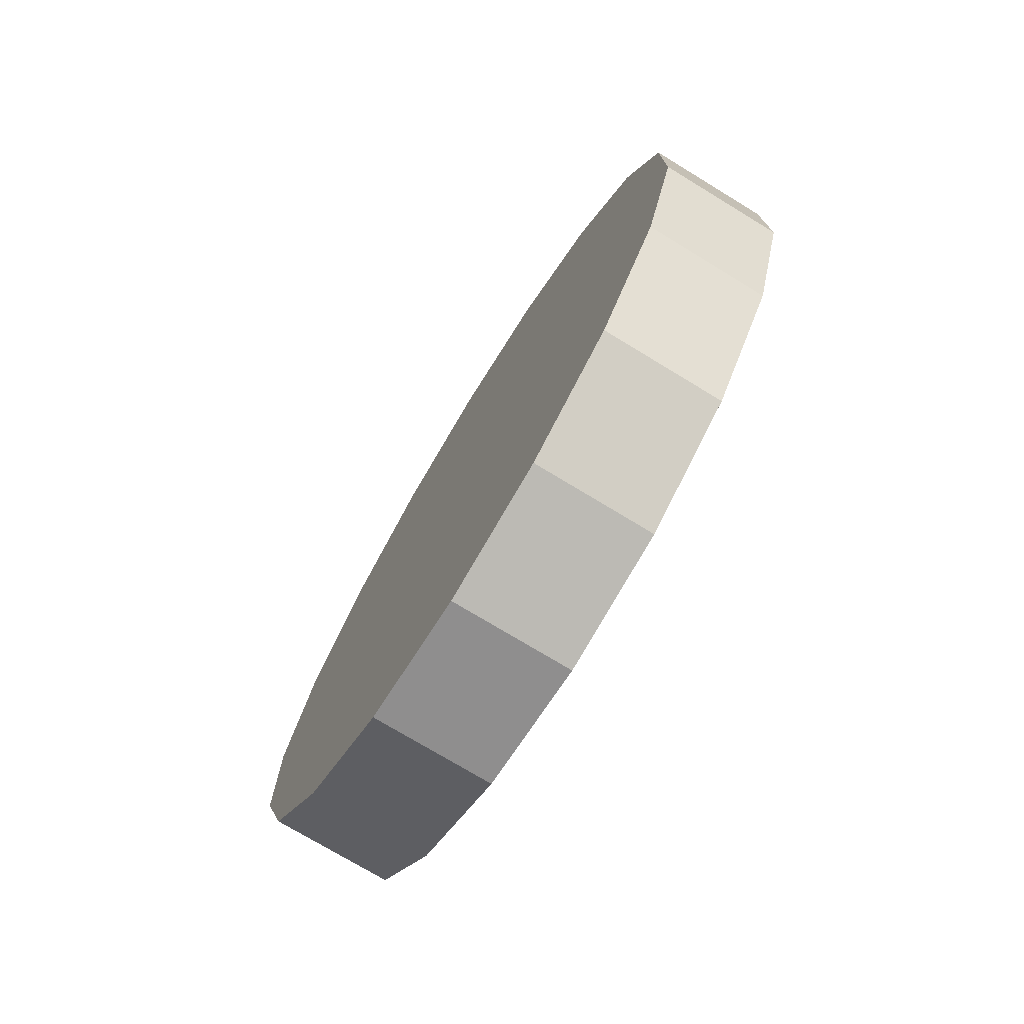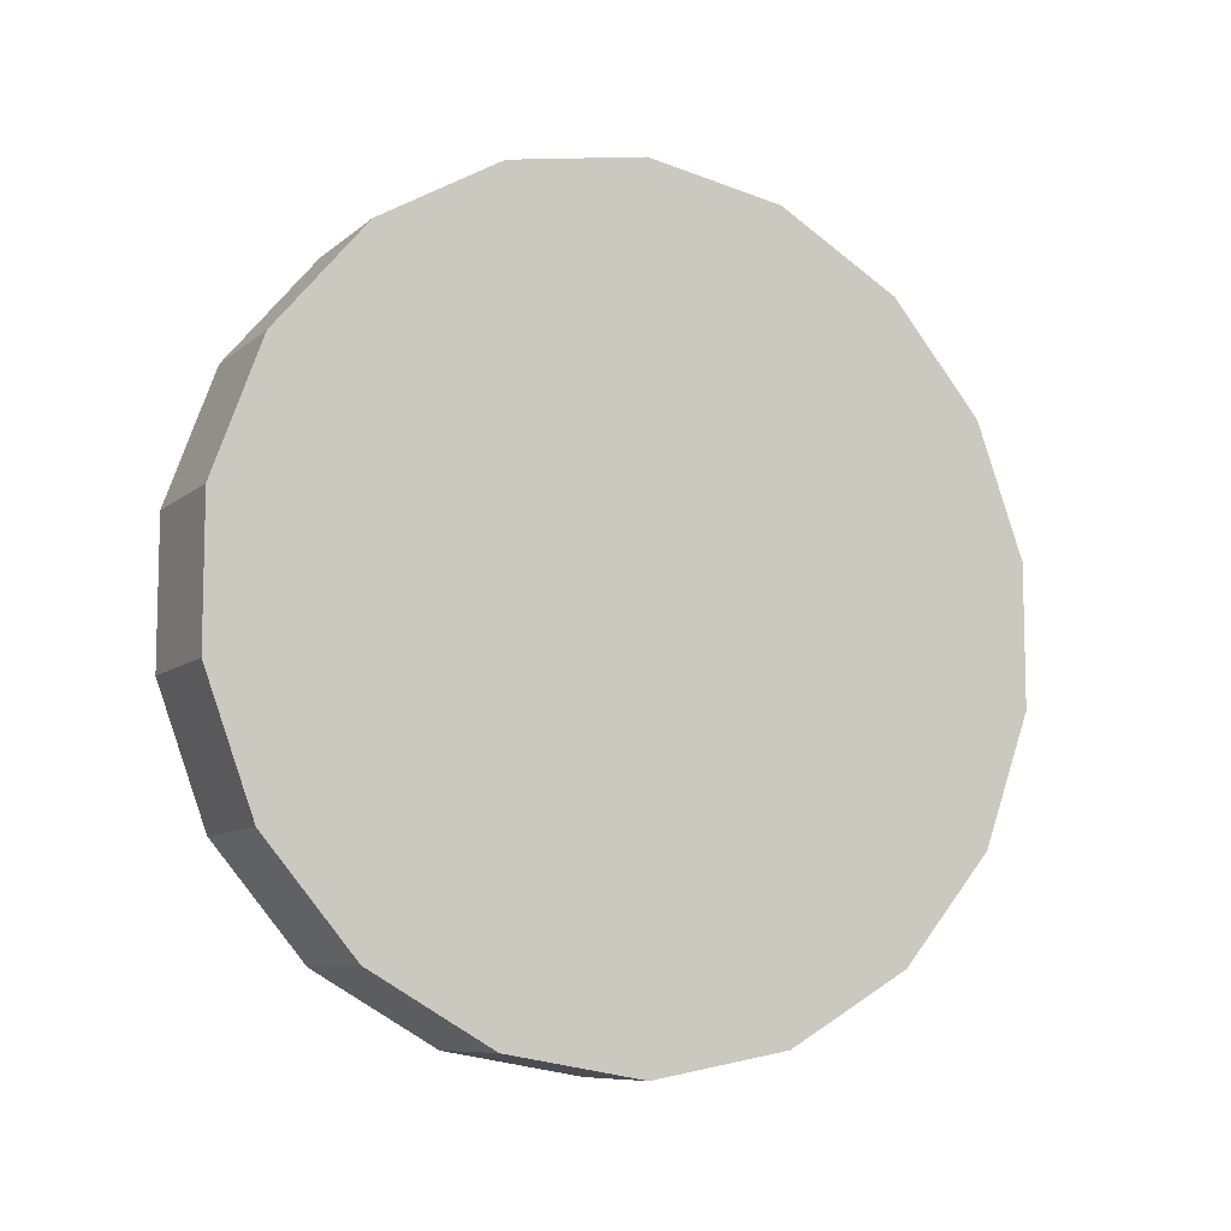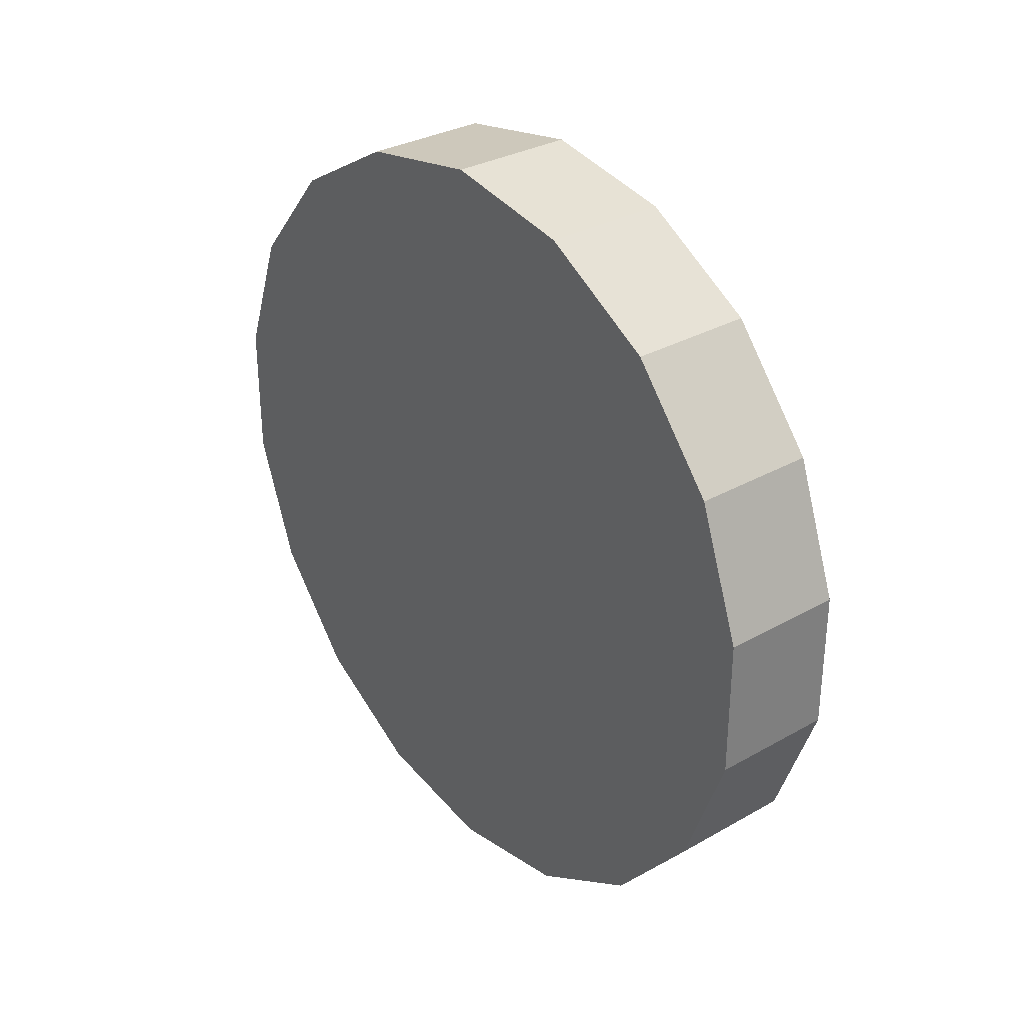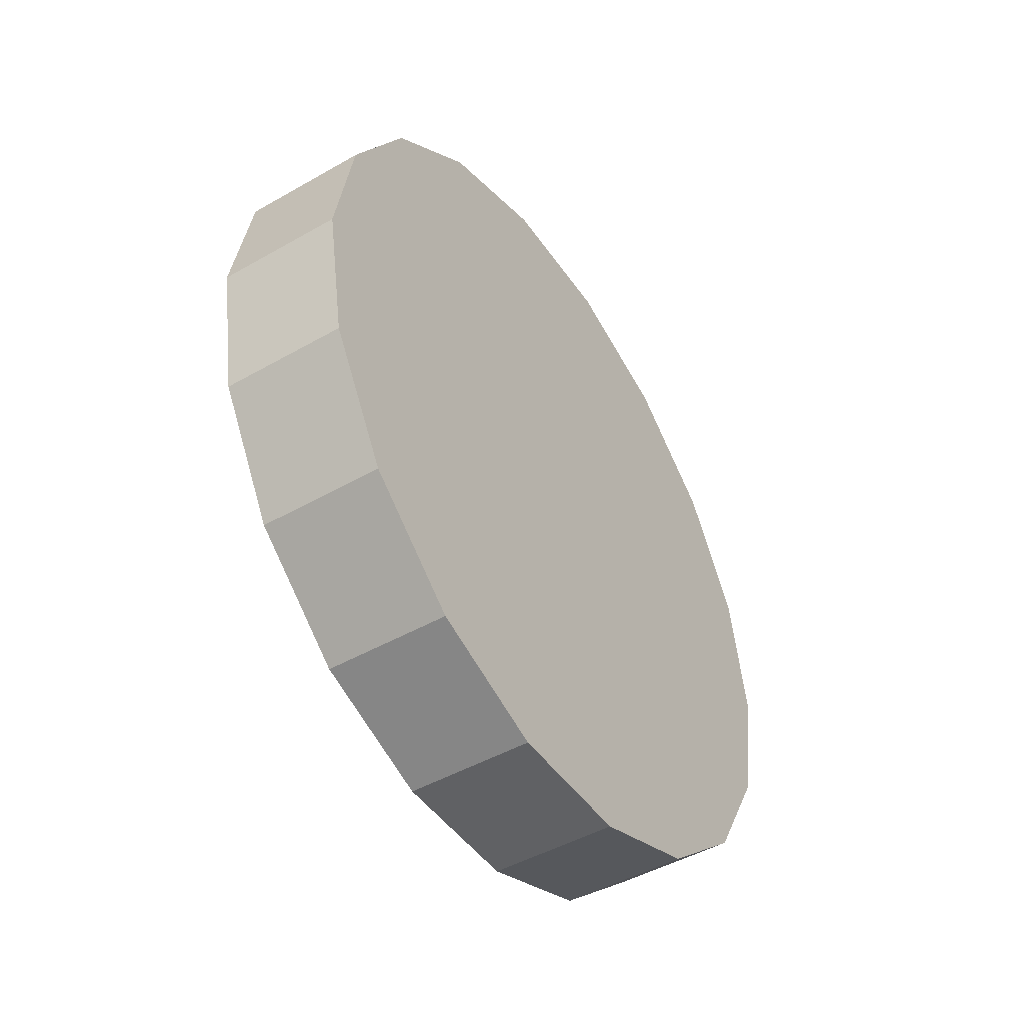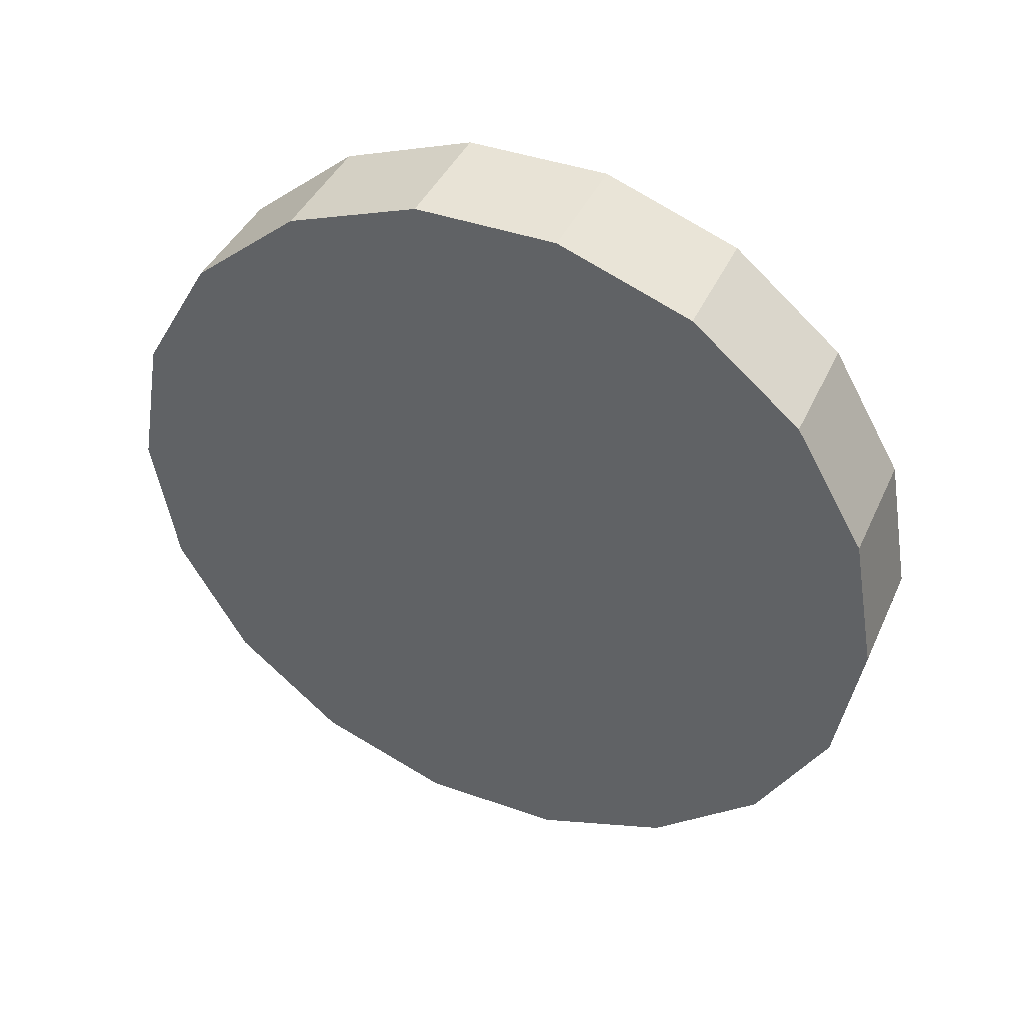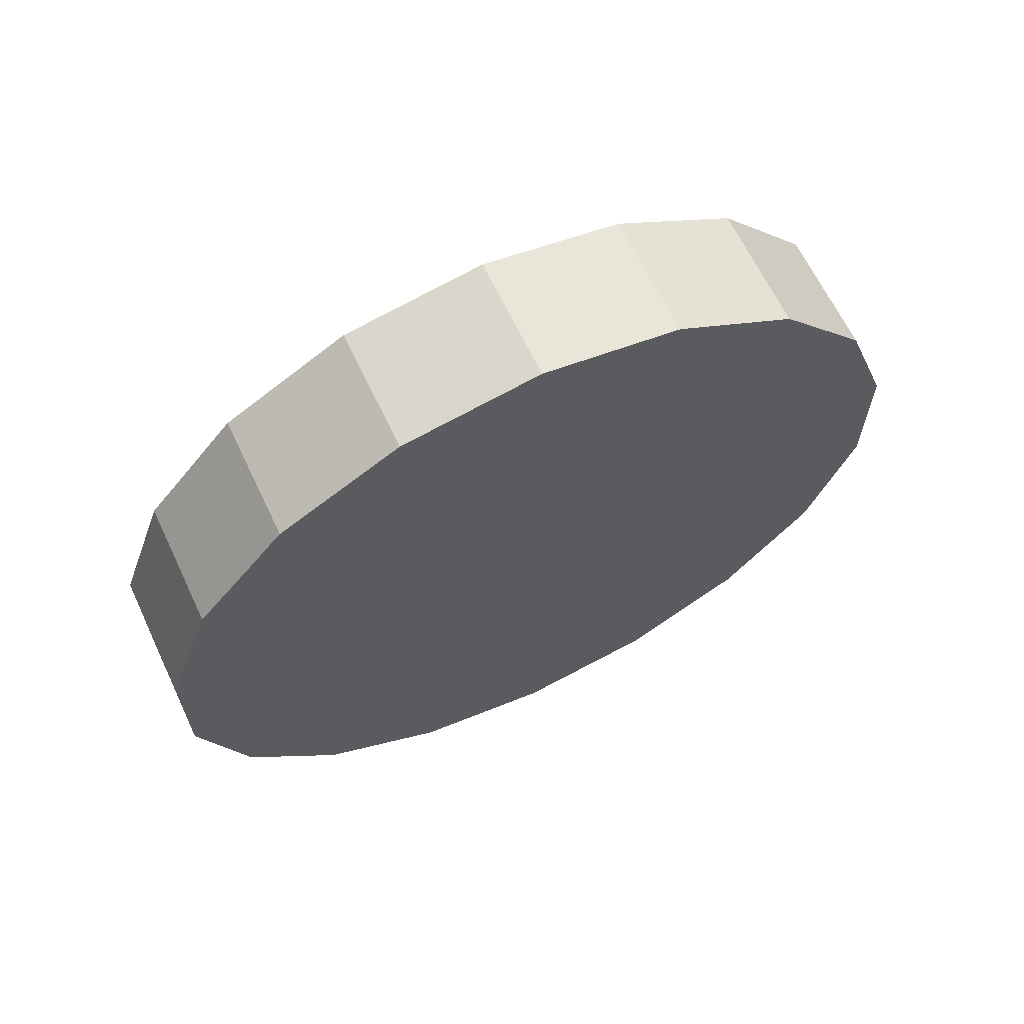
<metadata>
{"format":"obj","ext":"obj","renderer":"f3d","projection":"perspective","resolution":1024,"background":"white","views":[{"elev":-74.4,"azim":-31.3,"up":"+Y"},{"elev":-8.8,"azim":63.0,"up":"+Y"},{"elev":31.5,"azim":-38.7,"up":"+Y"},{"elev":-47.0,"azim":-147.1,"up":"+Z"},{"elev":41.7,"azim":113.2,"up":"+Z"},{"elev":64.8,"azim":-115.4,"up":"+Y"}]}
</metadata>
<code>
o Body001
v 100 150 65
v 100 146.1 87.23
v 120 150 65
v 120 146.1 87.23
v 120 134.8 106.8
v 100 134.8 106.8
v 120 117.5 121.3
v 100 117.5 121.3
v 100 96.29 129
v 120 96.29 129
v 120 73.71 129
v 100 73.71 129
v 100 52.5 121.3
v 120 52.5 121.3
v 100 35.21 106.8
v 120 35.21 106.8
v 120 23.92 87.23
v 100 23.92 87.23
v 120 20 65
v 100 20 65
v 100 23.92 42.77
v 120 23.92 42.77
v 100 35.21 23.22
v 120 35.21 23.22
v 100 52.5 8.708
v 120 52.5 8.708
v 100 73.71 0.9875
v 120 73.71 0.9875
v 100 96.29 0.9875
v 120 96.29 0.9875
v 100 117.5 8.708
v 120 117.5 8.708
v 120 134.8 23.22
v 100 134.8 23.22
v 100 146.1 42.77
v 120 146.1 42.77
f 1 2 3
f 3 2 4
f 4 2 5
f 5 6 7
f 2 6 5
f 6 8 7
f 7 9 10
f 10 9 11
f 8 9 7
f 9 12 11
f 11 13 14
f 12 13 11
f 14 15 16
f 16 15 17
f 13 15 14
f 17 18 19
f 15 18 17
f 18 20 19
f 19 21 22
f 20 21 19
f 22 23 24
f 21 23 22
f 24 25 26
f 23 25 24
f 26 27 28
f 25 27 26
f 28 29 30
f 27 29 28
f 29 31 30
f 30 31 32
f 32 31 33
f 31 34 33
f 34 35 33
f 33 35 36
f 36 35 3
f 35 1 3
f 31 29 34
f 35 2 1
f 27 25 29
f 23 21 25
f 34 21 35
f 29 21 34
f 35 21 2
f 25 21 29
f 2 9 6
f 6 9 8
f 21 20 2
f 9 15 12
f 12 15 13
f 18 15 20
f 2 15 9
f 20 15 2
f 30 32 33
f 24 26 28
f 24 28 30
f 24 30 33
f 10 5 7
f 11 3 4
f 11 4 5
f 11 33 36
f 11 36 3
f 11 24 33
f 11 5 10
f 16 11 14
f 16 17 19
f 16 19 22
f 16 22 24
f 16 24 11

</code>
